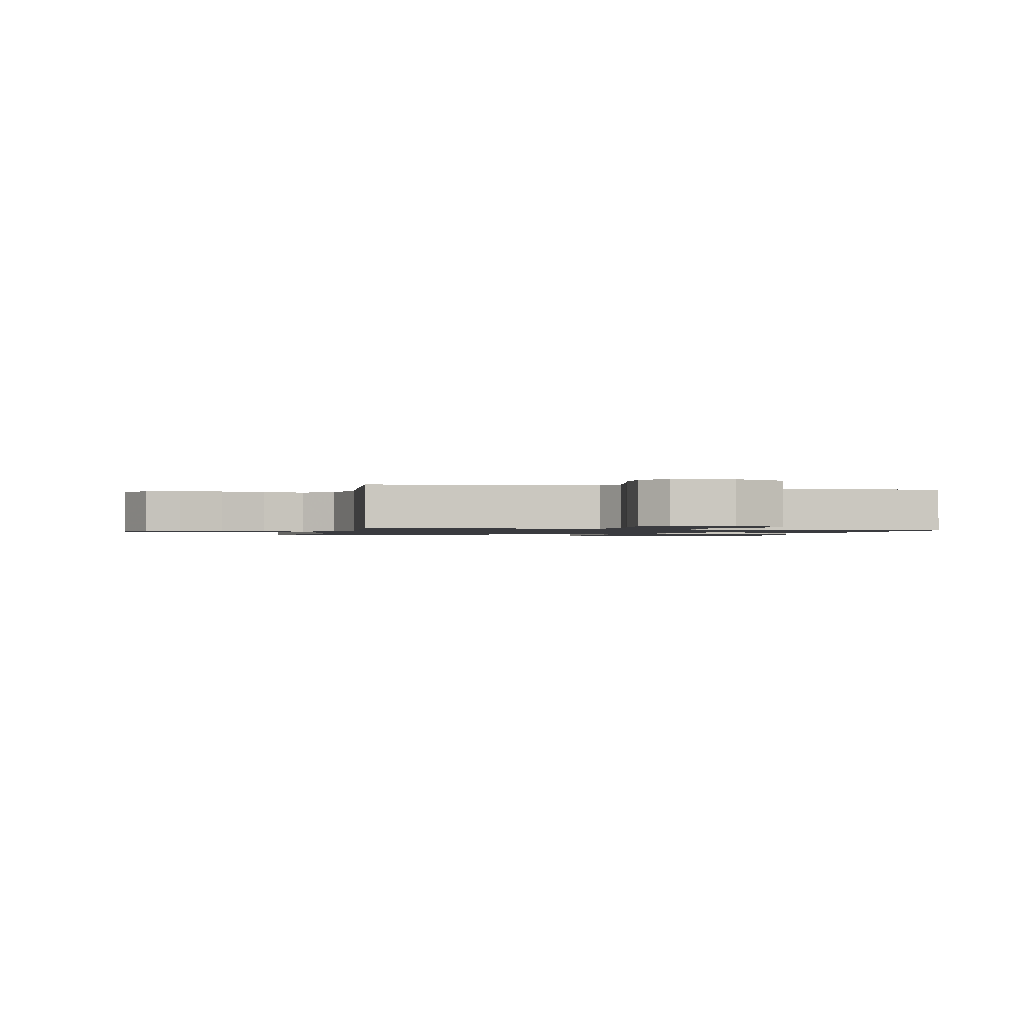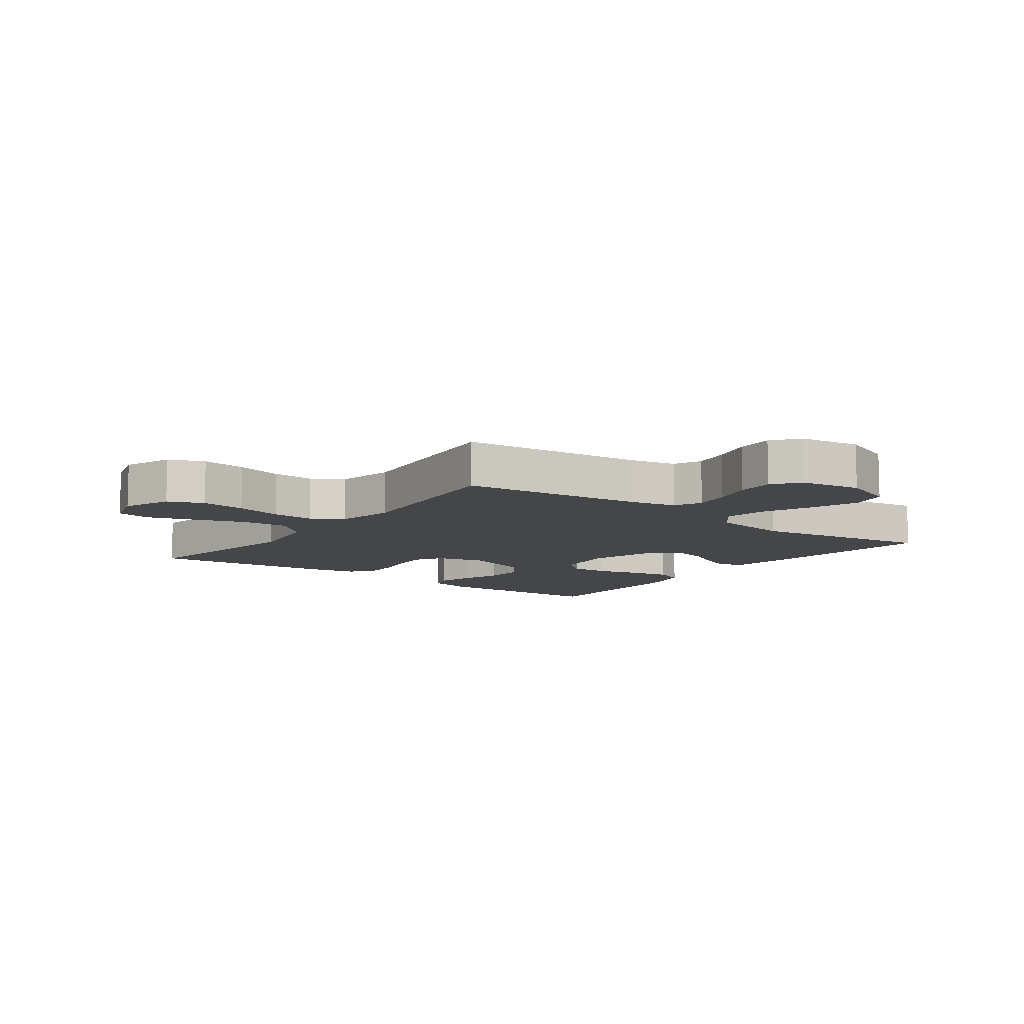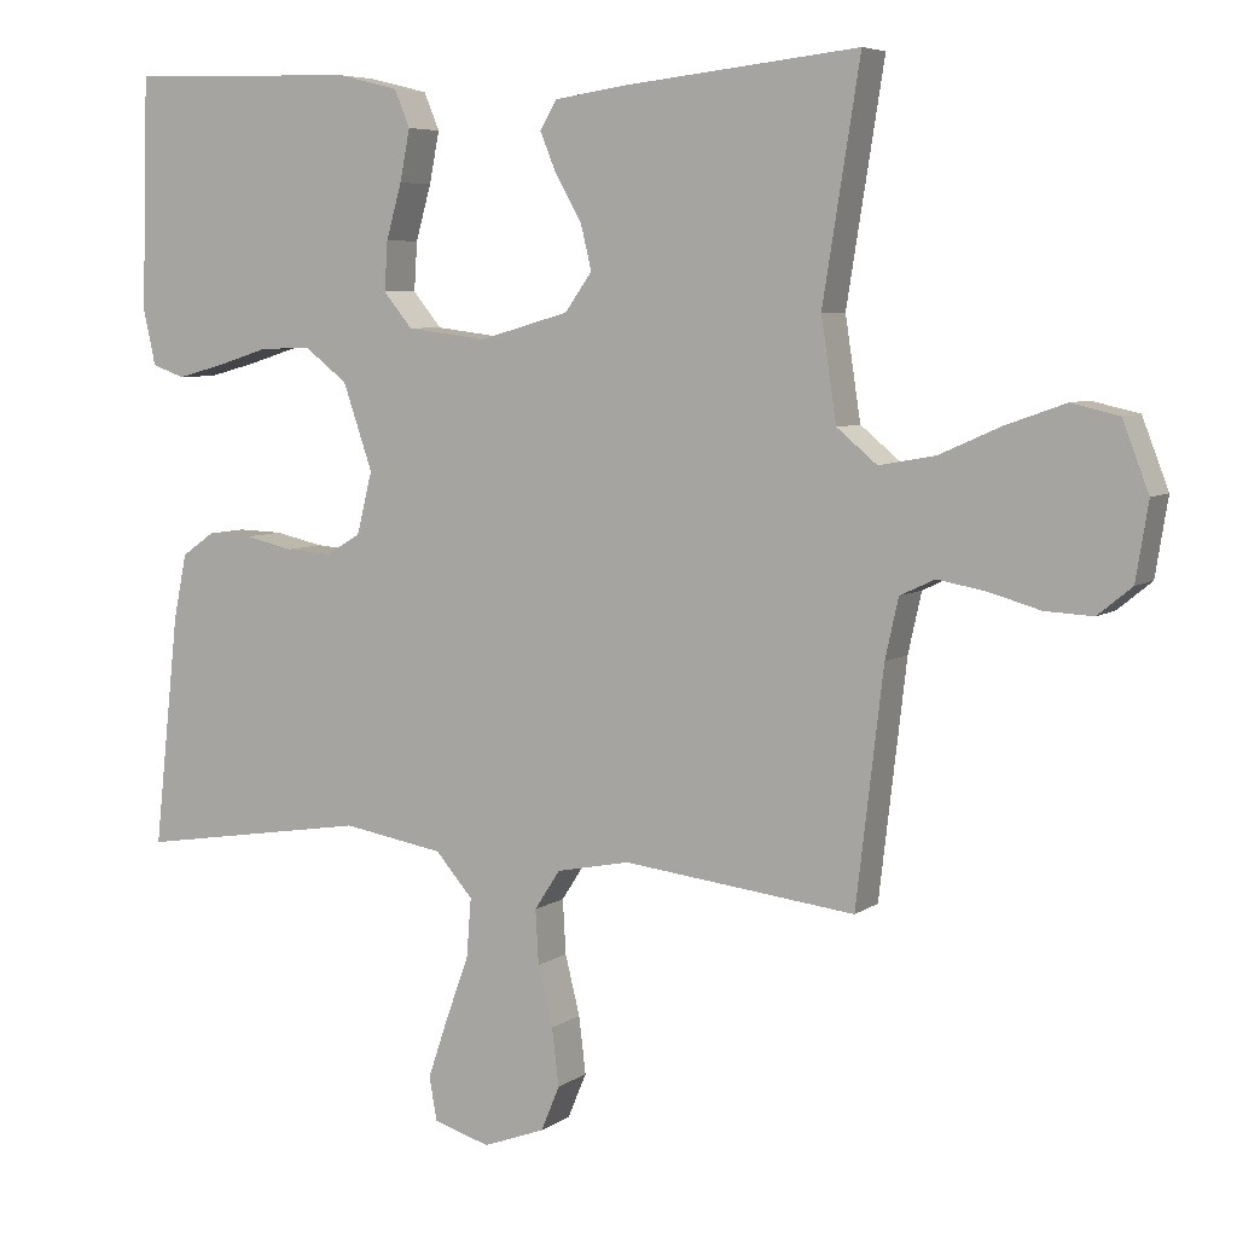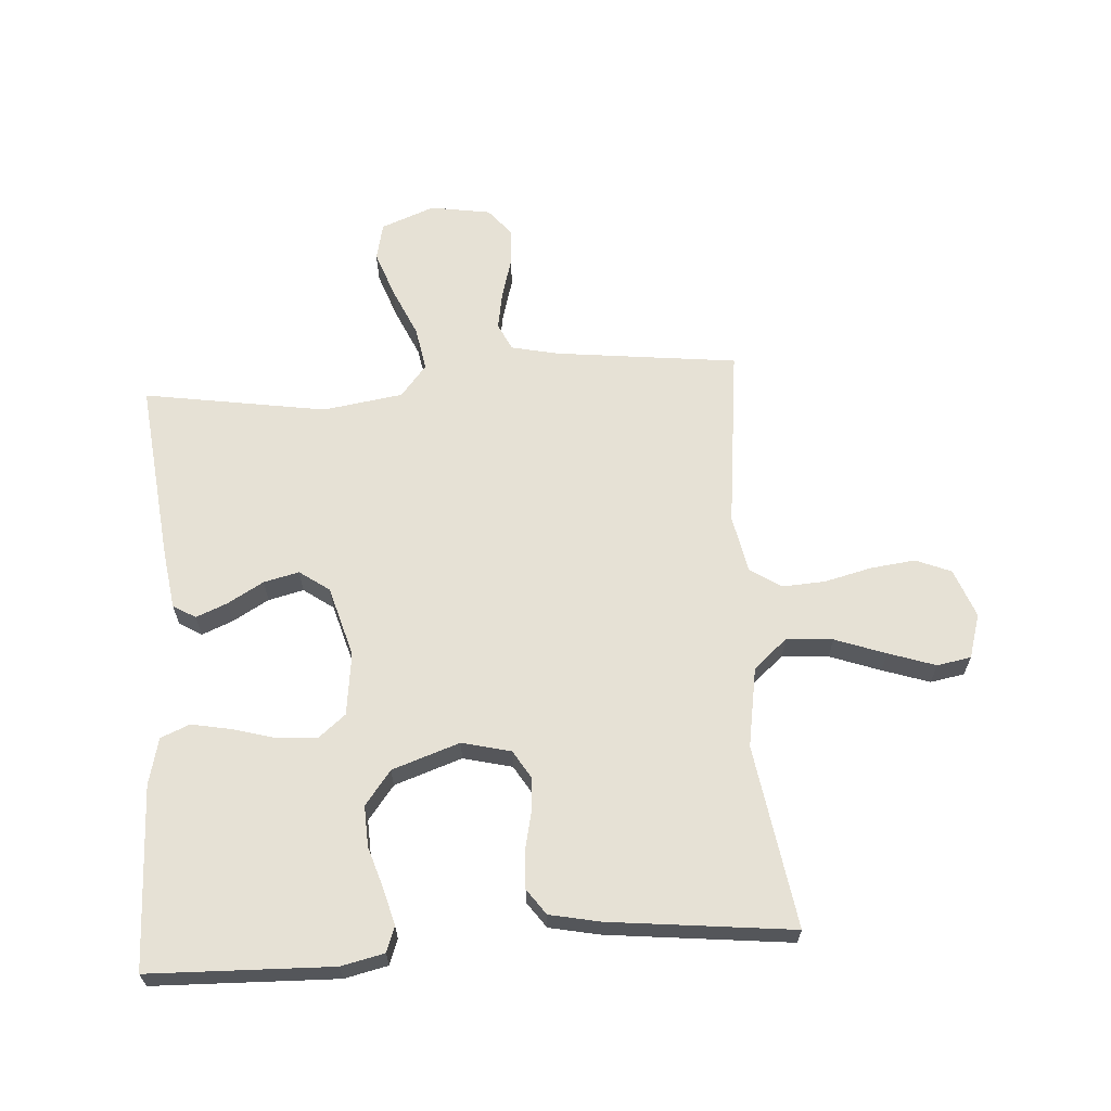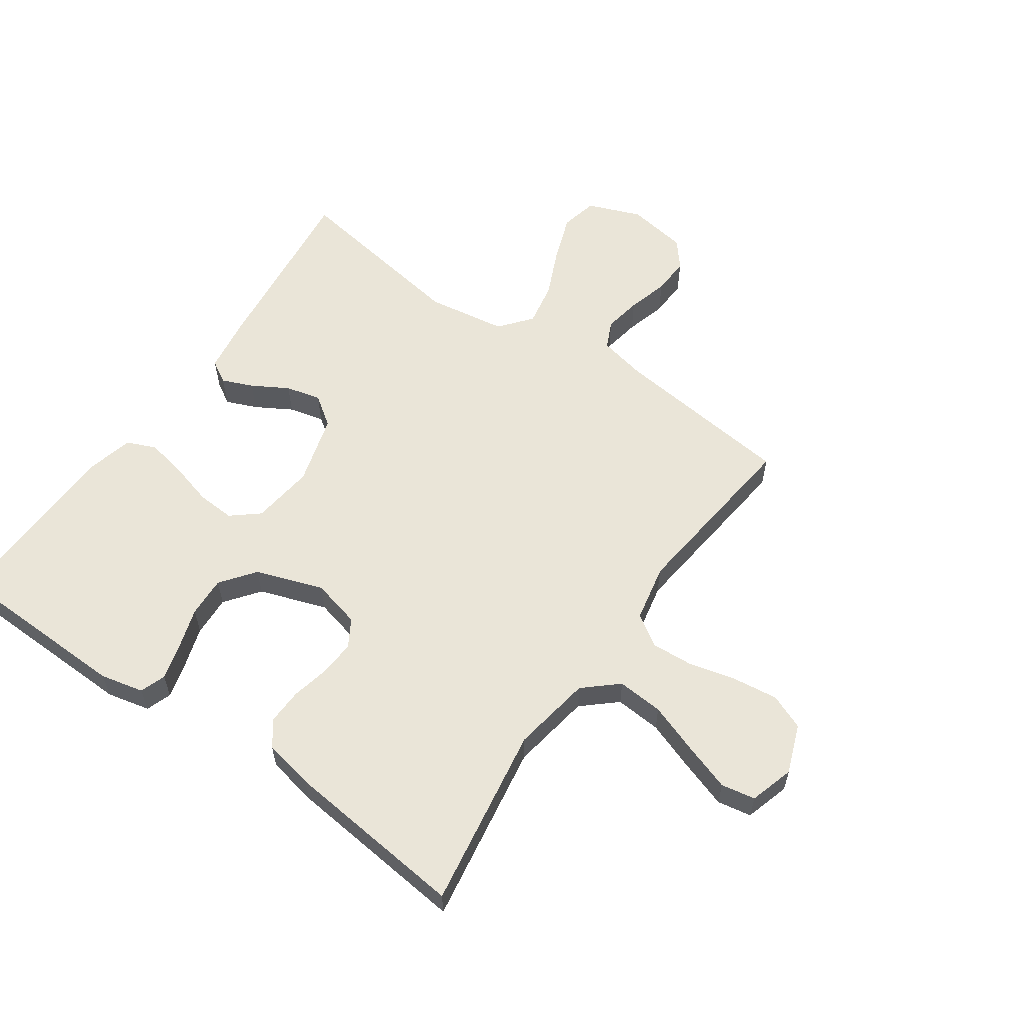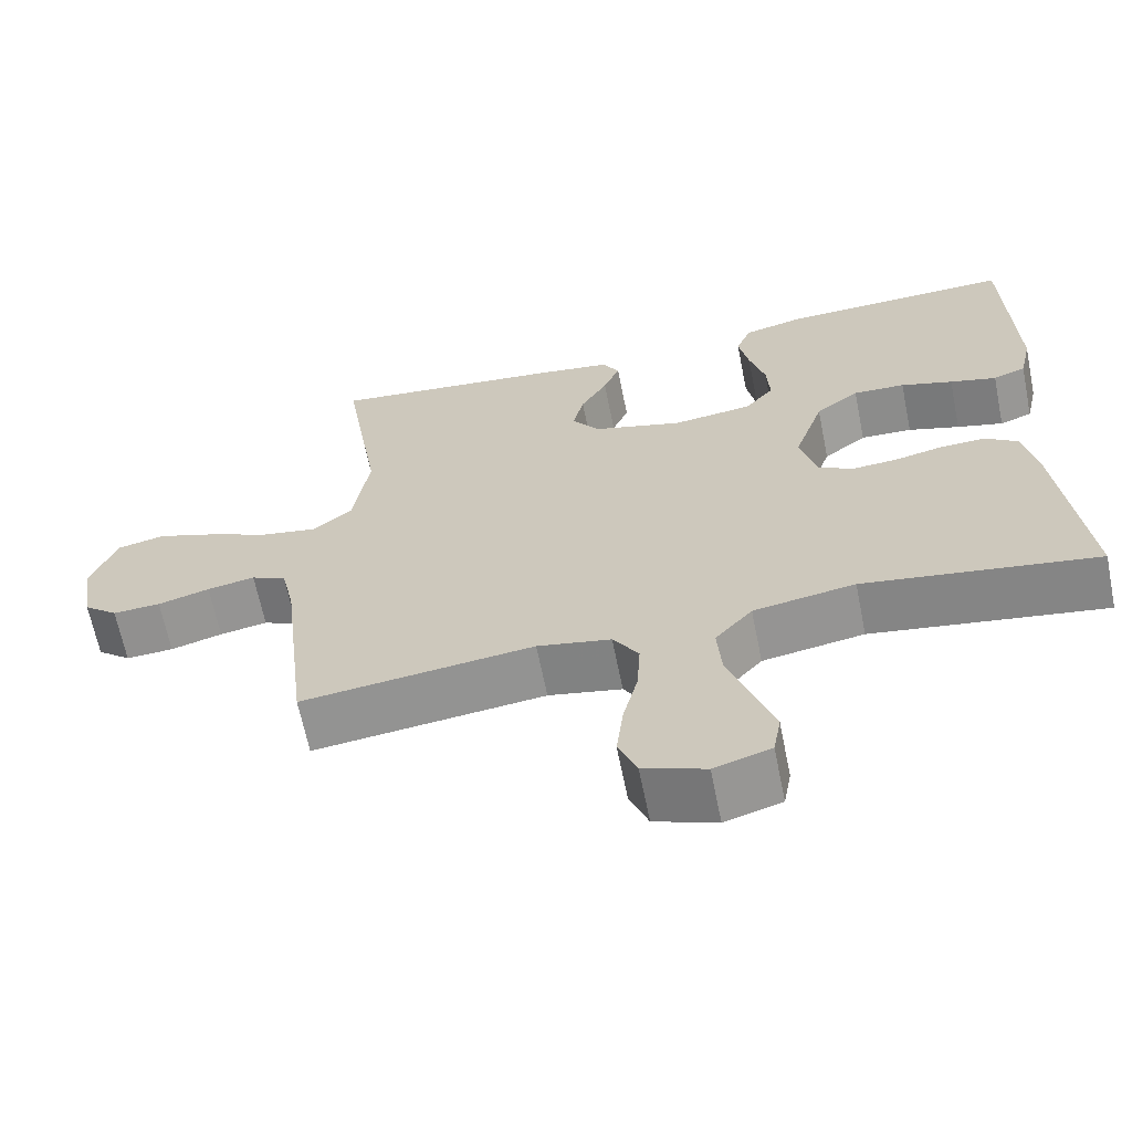
<metadata>
{"format":"obj","ext":"obj","renderer":"f3d","projection":"perspective","resolution":1024,"background":"white","views":[{"elev":-1.3,"azim":-104.4,"up":"+Y"},{"elev":-9.5,"azim":-126.9,"up":"+Y"},{"elev":6.2,"azim":-152.2,"up":"+Z"},{"elev":64.3,"azim":86.1,"up":"+Y"},{"elev":58.7,"azim":124.7,"up":"+Y"},{"elev":-64.9,"azim":11.4,"up":"+Z"}]}
</metadata>
<code>
v -0.5 0.07 0.5
v -0.2 0.07 0.467
v -0.104 0.07 0.453
v -0.082 0.07 0.416
v -0.103 0.07 0.365
v -0.137 0.07 0.306
v -0.151 0.07 0.248
v -0.116 0.07 0.199
v 0 0.07 0.166
v 0.103 0.07 0.179
v 0.14 0.07 0.224
v 0.136 0.07 0.287
v 0.116 0.07 0.358
v 0.103 0.07 0.424
v 0.123 0.07 0.472
v 0.2 0.07 0.491
v 0.5 0.07 0.5
v 0.509 0.07 0.2
v 0.493 0.07 0.129
v 0.451 0.07 0.114
v 0.391 0.07 0.13
v 0.324 0.07 0.151
v 0.257 0.07 0.154
v 0.201 0.07 0.111
v 0.163 0.07 0
v 0.183 0.07 -0.08
v 0.228 0.07 -0.107
v 0.287 0.07 -0.103
v 0.35 0.07 -0.089
v 0.408 0.07 -0.087
v 0.45 0.07 -0.117
v 0.467 0.07 -0.2
v 0.5 0.07 -0.5
v 0.2 0.07 -0.453
v 0.069 0.07 -0.475
v 0.021 0.07 -0.53
v 0.027 0.07 -0.606
v 0.057 0.07 -0.689
v 0.083 0.07 -0.766
v 0.073 0.07 -0.822
v 0 0.07 -0.844
v -0.08 0.07 -0.814
v -0.104 0.07 -0.756
v -0.095 0.07 -0.682
v -0.076 0.07 -0.605
v -0.072 0.07 -0.535
v -0.105 0.07 -0.484
v -0.2 0.07 -0.465
v -0.5 0.07 -0.5
v -0.535 0.07 -0.2
v -0.552 0.07 -0.123
v -0.597 0.07 -0.102
v -0.659 0.07 -0.113
v -0.726 0.07 -0.132
v -0.788 0.07 -0.135
v -0.832 0.07 -0.099
v -0.848 0.07 0
v -0.814 0.07 0.088
v -0.753 0.07 0.102
v -0.677 0.07 0.075
v -0.596 0.07 0.039
v -0.524 0.07 0.026
v -0.472 0.07 0.069
v -0.452 0.07 0.2
v -0.5 0 0.5
v -0.2 0 0.467
v -0.104 0 0.453
v -0.082 0 0.416
v -0.103 0 0.365
v -0.137 0 0.306
v -0.151 0 0.248
v -0.116 0 0.199
v 0 0 0.166
v 0.103 0 0.179
v 0.14 0 0.224
v 0.136 0 0.287
v 0.116 0 0.358
v 0.103 0 0.424
v 0.123 0 0.472
v 0.2 0 0.491
v 0.5 0 0.5
v 0.509 0 0.2
v 0.493 0 0.129
v 0.451 0 0.114
v 0.391 0 0.13
v 0.324 0 0.151
v 0.257 0 0.154
v 0.201 0 0.111
v 0.163 0 0
v 0.183 0 -0.08
v 0.228 0 -0.107
v 0.287 0 -0.103
v 0.35 0 -0.089
v 0.408 0 -0.087
v 0.45 0 -0.117
v 0.467 0 -0.2
v 0.5 0 -0.5
v 0.2 0 -0.453
v 0.069 0 -0.475
v 0.021 0 -0.53
v 0.027 0 -0.606
v 0.057 0 -0.689
v 0.083 0 -0.766
v 0.073 0 -0.822
v 0 0 -0.844
v -0.08 0 -0.814
v -0.104 0 -0.756
v -0.095 0 -0.682
v -0.076 0 -0.605
v -0.072 0 -0.535
v -0.105 0 -0.484
v -0.2 0 -0.465
v -0.5 0 -0.5
v -0.535 0 -0.2
v -0.552 0 -0.123
v -0.597 0 -0.102
v -0.659 0 -0.113
v -0.726 0 -0.132
v -0.788 0 -0.135
v -0.832 0 -0.099
v -0.848 0 0
v -0.814 0 0.088
v -0.753 0 0.102
v -0.677 0 0.075
v -0.596 0 0.039
v -0.524 0 0.026
v -0.472 0 0.069
v -0.452 0 0.2
f 58 59 60 61
f 56 57 58 61
f 56 61 62
f 53 54 55 56
f 52 53 56 62
f 51 52 62 63
f 48 49 50
f 47 48 50 51
f 42 43 44 45
f 42 45 46
f 41 42 46
f 40 41 46
f 37 38 39 40
f 37 40 46
f 36 37 46 47
f 31 32 33 34
f 31 34 35
f 28 29 30 31
f 27 28 31 35
f 26 27 35 36
f 19 20 21 22
f 17 18 19 22
f 17 22 23
f 16 17 23 24
f 12 13 14 15
f 12 15 16 24
f 3 4 5 6
f 3 6 7
f 64 1 2 3
f 63 64 3 7
f 25 26 36 47
f 11 12 24 25
f 10 11 25 47
f 9 10 47 51
f 51 63 7 8
f 8 9 51
f 125 124 123 122
f 125 122 121 120
f 126 125 120
f 120 119 118 117
f 126 120 117 116
f 127 126 116 115
f 114 113 112
f 115 114 112 111
f 109 108 107 106
f 110 109 106
f 110 106 105
f 110 105 104
f 104 103 102 101
f 110 104 101
f 111 110 101 100
f 98 97 96 95
f 99 98 95
f 95 94 93 92
f 99 95 92 91
f 100 99 91 90
f 86 85 84 83
f 86 83 82 81
f 87 86 81
f 88 87 81 80
f 79 78 77 76
f 88 80 79 76
f 70 69 68 67
f 71 70 67
f 67 66 65 128
f 71 67 128 127
f 111 100 90 89
f 89 88 76 75
f 111 89 75 74
f 115 111 74 73
f 72 71 127 115
f 115 73 72
f 1 65 66 2
f 2 66 67 3
f 3 67 68 4
f 4 68 69 5
f 5 69 70 6
f 6 70 71 7
f 7 71 72 8
f 8 72 73 9
f 9 73 74 10
f 10 74 75 11
f 11 75 76 12
f 12 76 77 13
f 13 77 78 14
f 14 78 79 15
f 15 79 80 16
f 16 80 81 17
f 17 81 82 18
f 18 82 83 19
f 19 83 84 20
f 20 84 85 21
f 21 85 86 22
f 22 86 87 23
f 23 87 88 24
f 24 88 89 25
f 25 89 90 26
f 26 90 91 27
f 27 91 92 28
f 28 92 93 29
f 29 93 94 30
f 30 94 95 31
f 31 95 96 32
f 32 96 97 33
f 33 97 98 34
f 34 98 99 35
f 35 99 100 36
f 36 100 101 37
f 37 101 102 38
f 38 102 103 39
f 39 103 104 40
f 40 104 105 41
f 41 105 106 42
f 42 106 107 43
f 43 107 108 44
f 44 108 109 45
f 45 109 110 46
f 46 110 111 47
f 47 111 112 48
f 48 112 113 49
f 49 113 114 50
f 50 114 115 51
f 51 115 116 52
f 52 116 117 53
f 53 117 118 54
f 54 118 119 55
f 55 119 120 56
f 56 120 121 57
f 57 121 122 58
f 58 122 123 59
f 59 123 124 60
f 60 124 125 61
f 61 125 126 62
f 62 126 127 63
f 63 127 128 64
f 64 128 65 1

</code>
